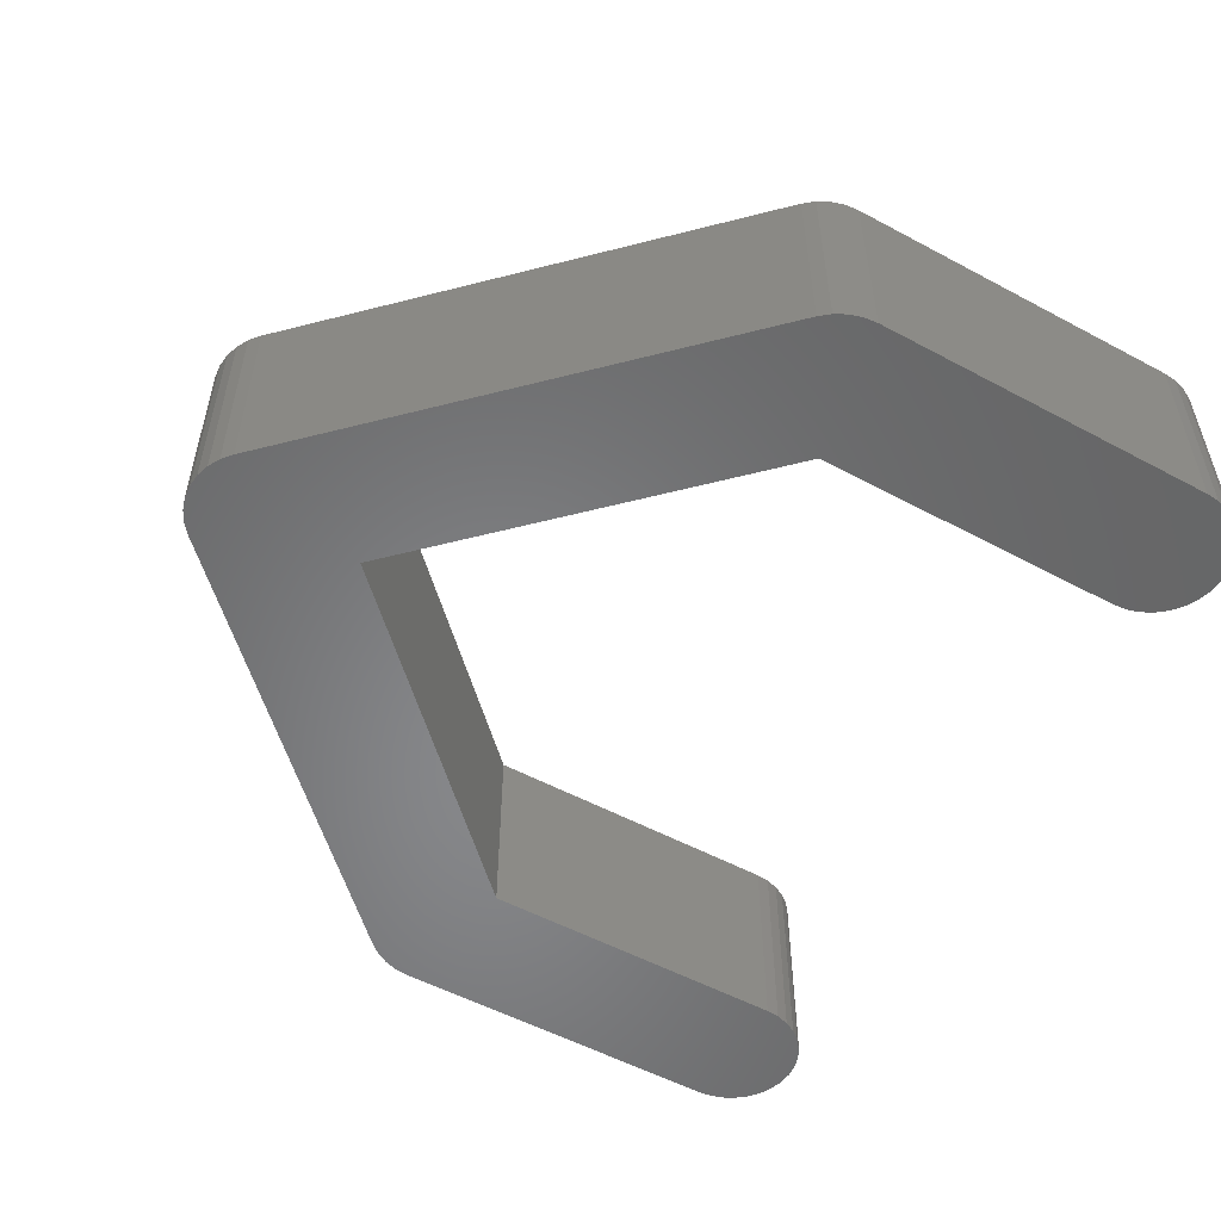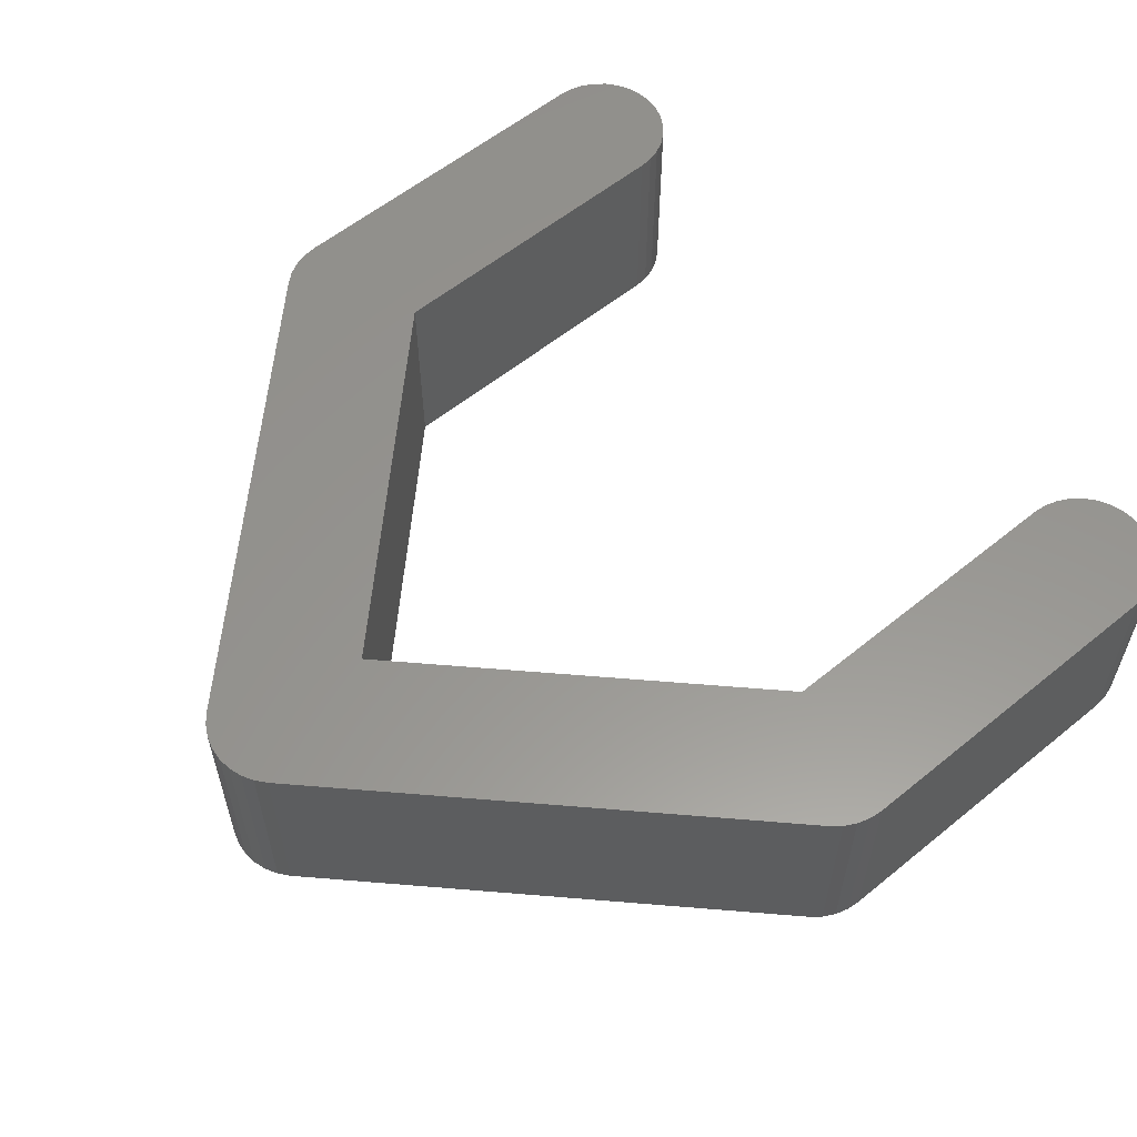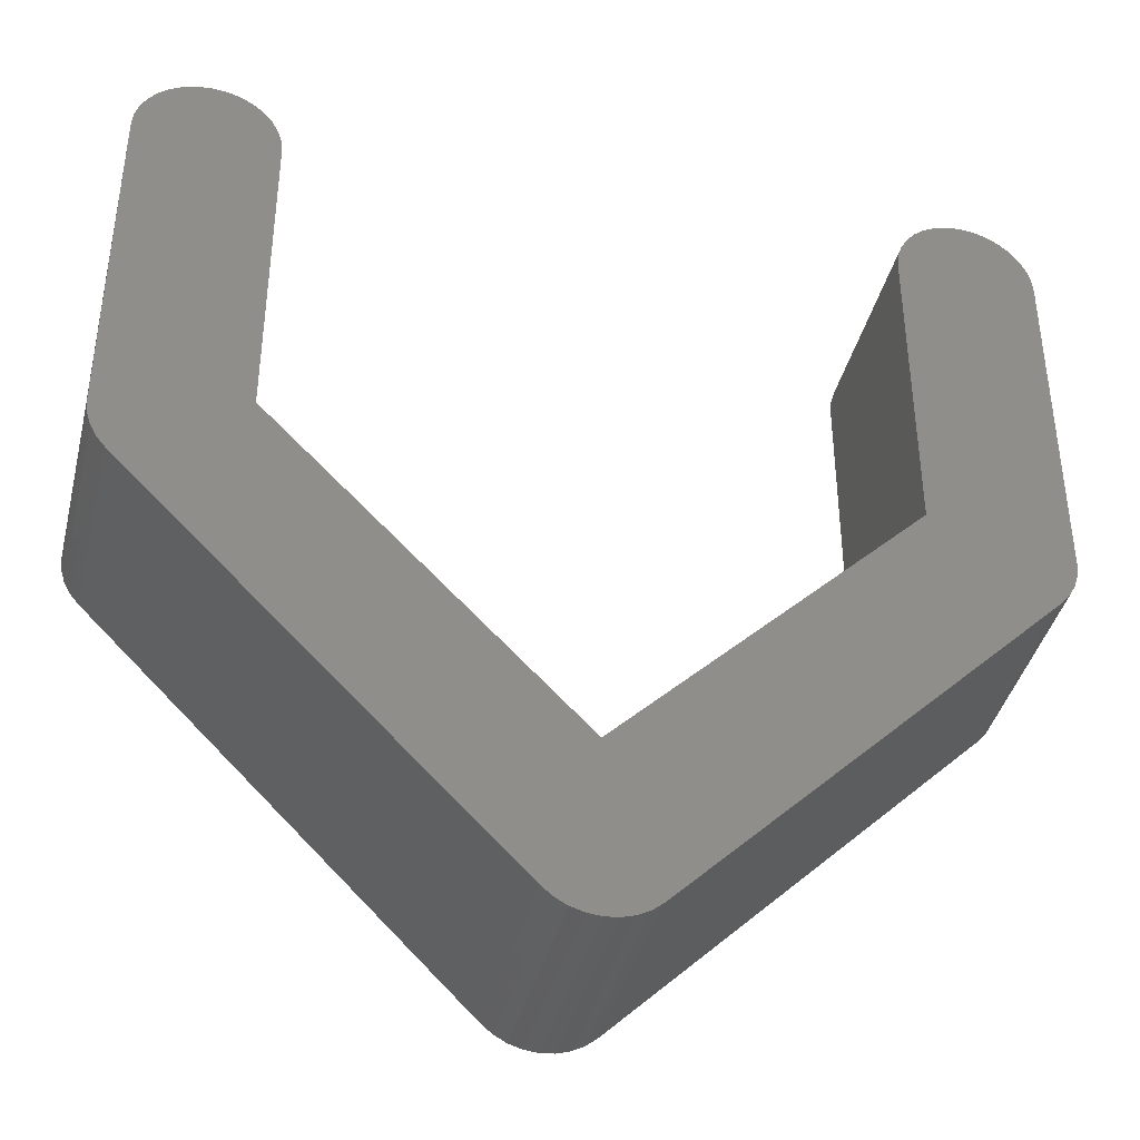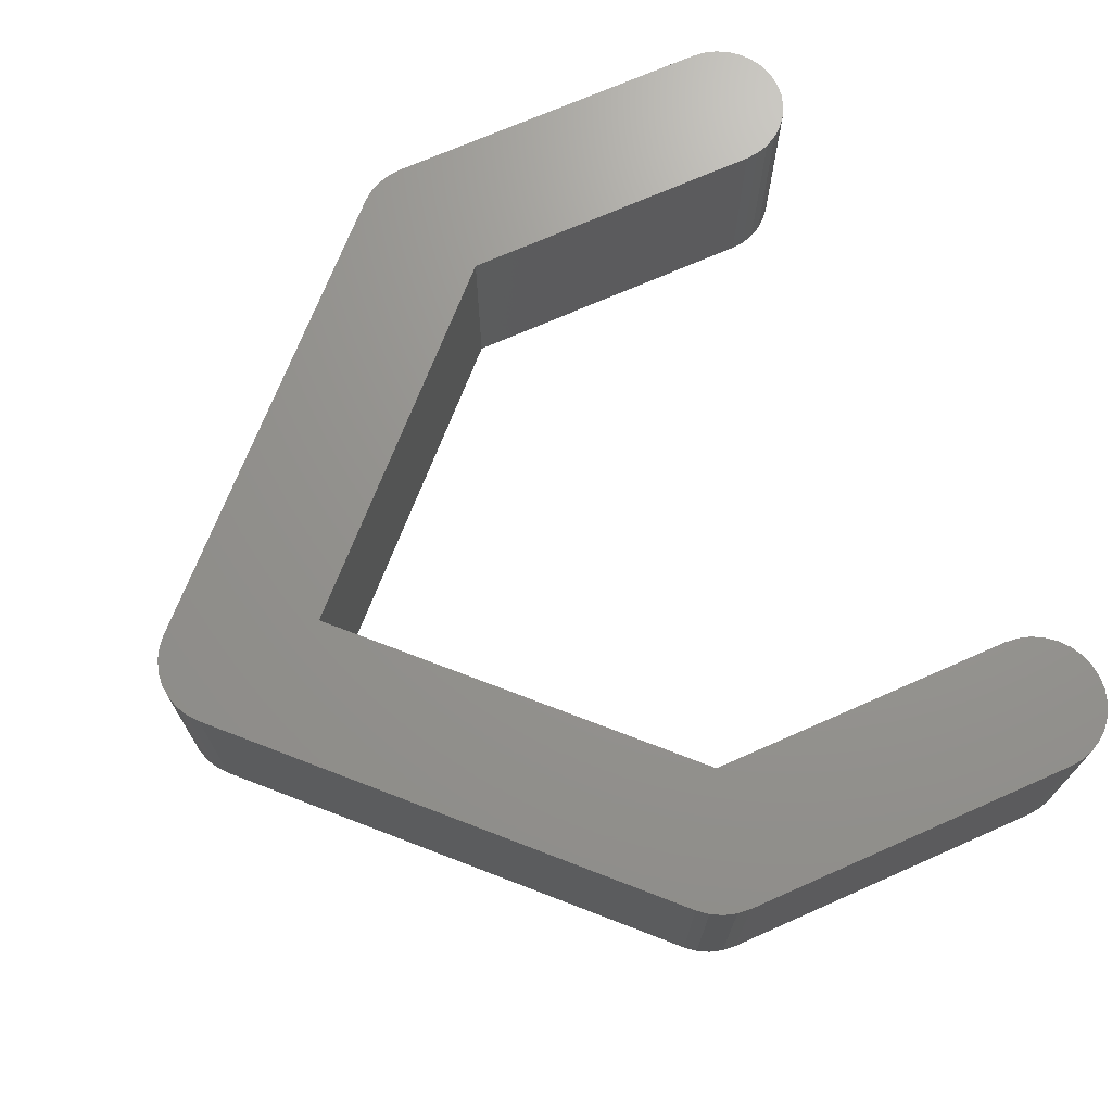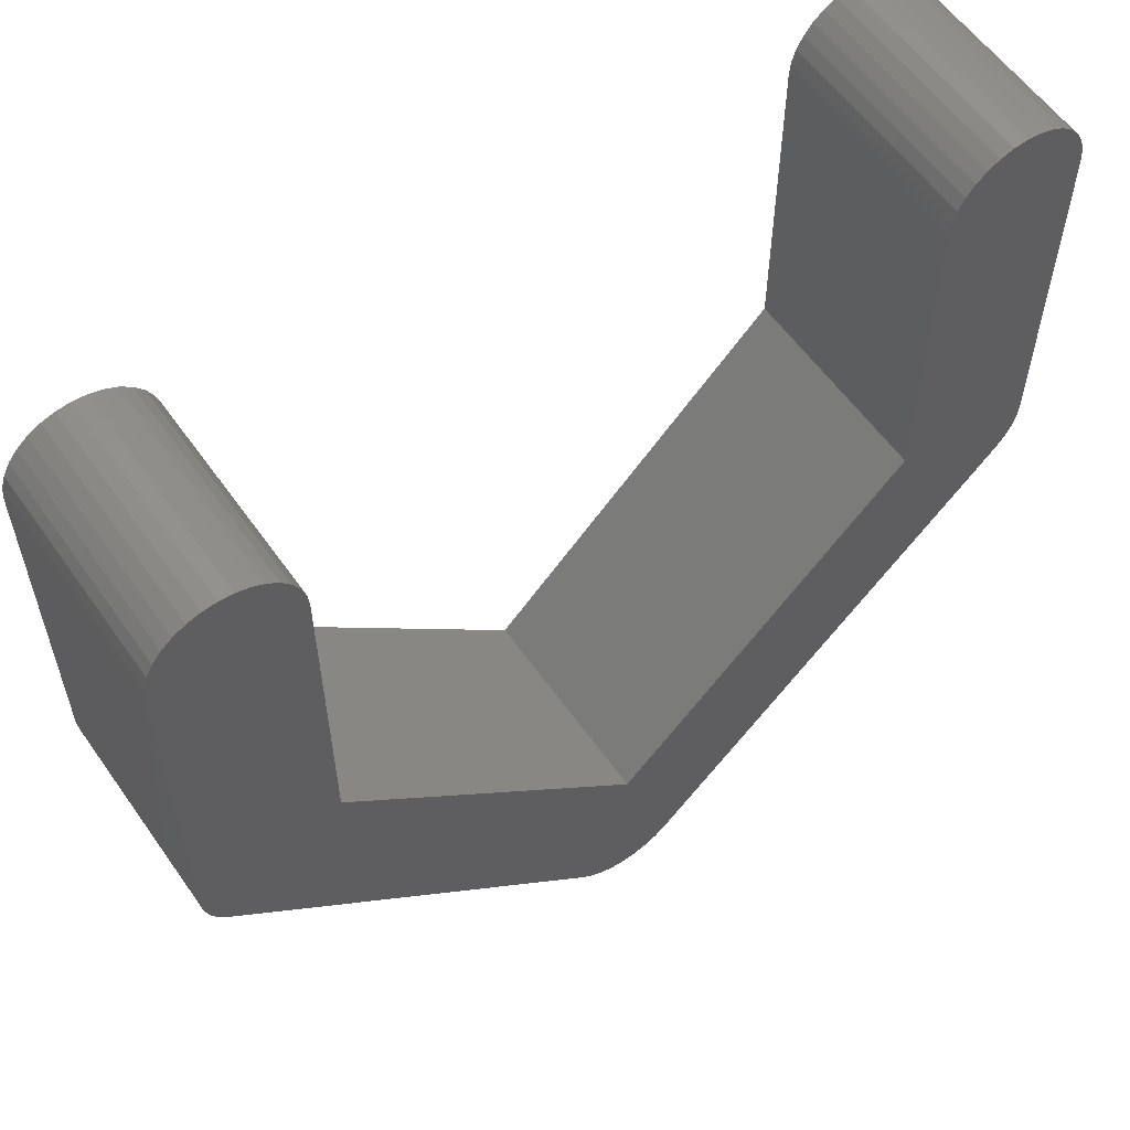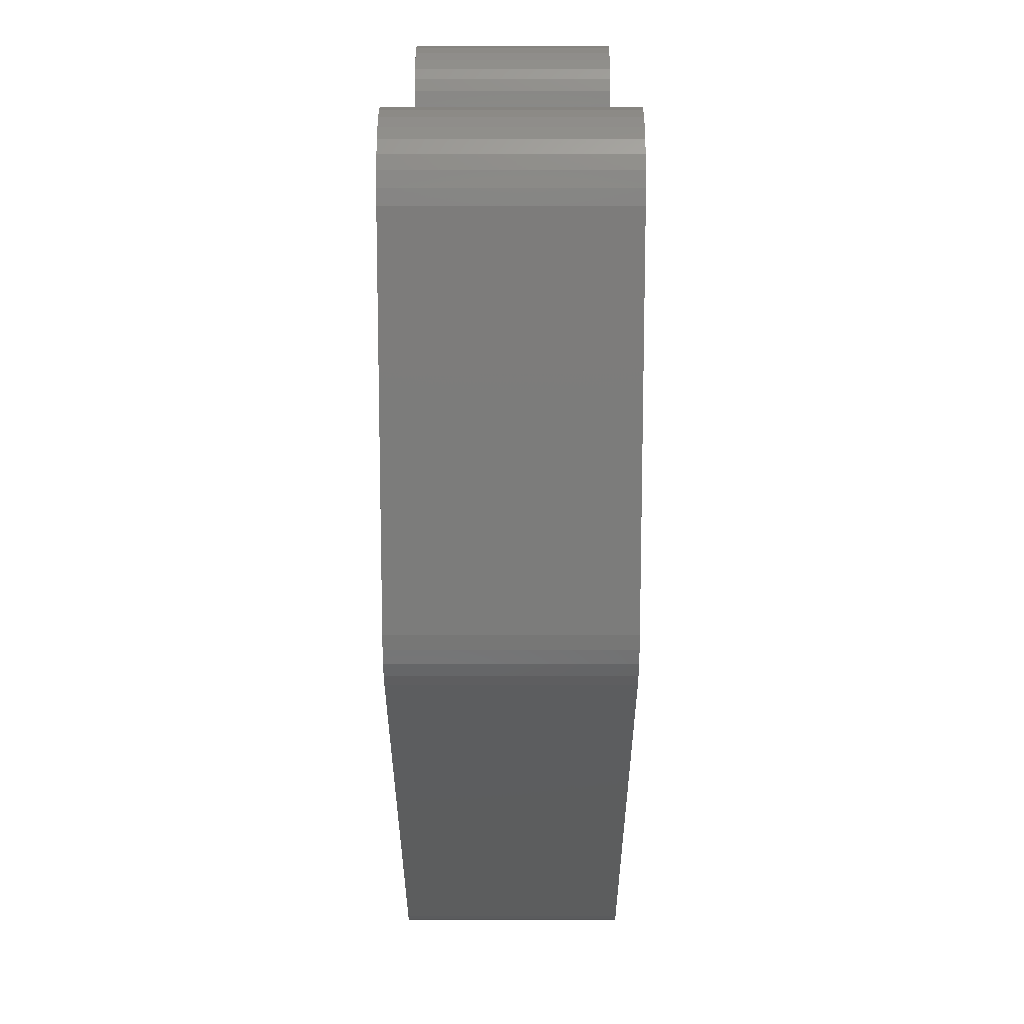
<metadata>
{"format":"stl","ext":"stl","renderer":"f3d","projection":"perspective","resolution":1024,"background":"white","views":[{"elev":-54.0,"azim":60.3,"up":"+Z"},{"elev":58.1,"azim":49.9,"up":"+Z"},{"elev":-40.2,"azim":166.1,"up":"+Y"},{"elev":70.5,"azim":66.1,"up":"+Z"},{"elev":58.1,"azim":145.1,"up":"+Y"},{"elev":14.5,"azim":90.1,"up":"+Y"}]}
</metadata>
<code>
# stl→obj: 126 verts, 258 faces
v -0.1261 0.1061 0.03
v -0.1261 0.2061 0.03
v -0.1261 0.1061 -0.03
v -0.1261 0.2061 -0.03
v -0.1257 0.1022 0.03
v -0.1245 0.09841 0.03
v -0.1227 0.09495 0.03
v -0.1202 0.09192 0.03
v -0.02 0 0.03
v -0.08607 0.1143 0.03
v -0.01962 -0.003902 0.03
v -0.08607 0.2061 0.03
v -0.01414 -0.01414 0.03
v -0.01663 -0.01111 0.03
v -0.01848 -0.007654 0.03
v -0.1172 0.2227 0.03
v -0.1202 0.2202 0.03
v -0.1137 0.2245 0.03
v -0.1022 0.2257 0.03
v -0.1061 0.2261 0.03
v -0.11 0.2257 0.03
v -0.01663 0.01111 0.03
v -0.01414 0.01414 0.03
v -0.1227 0.2172 0.03
v -3.674e-18 0 0.03
v 0.01414 0.01414 0.03
v -3.674e-18 0.02828 0.03
v -0.1245 0.2137 0.03
v -0.1257 0.21 0.03
v -0.01962 0.003902 0.03
v -0.01848 0.007654 0.03
v -0.09841 0.2245 0.03
v -0.09495 0.2227 0.03
v -0.09192 0.2202 0.03
v -0.08944 0.2172 0.03
v -0.08759 0.2137 0.03
v -0.08645 0.21 0.03
v -0.1257 0.21 -0.03
v -0.1245 0.2137 -0.03
v -0.1227 0.2172 -0.03
v -0.1202 0.2202 -0.03
v -0.1172 0.2227 -0.03
v -0.1137 0.2245 -0.03
v -0.11 0.2257 -0.03
v -0.1061 0.2261 -0.03
v -0.1022 0.2257 -0.03
v -0.09841 0.2245 -0.03
v -0.09495 0.2227 -0.03
v -0.09192 0.2202 -0.03
v -0.08944 0.2172 -0.03
v -0.08759 0.2137 -0.03
v -0.08645 0.21 -0.03
v -0.08607 0.2061 -0.03
v -0.08607 0.1143 -0.03
v 3.674e-18 0.02828 -0.03
v 3.674e-18 0 -0.03
v -0.01414 -0.01414 -0.03
v -0.1202 0.09192 -0.03
v -0.1227 0.09495 -0.03
v -0.1245 0.09841 -0.03
v -0.1257 0.1022 -0.03
v -1.837e-18 0.02828 0.03
v 1.837e-18 0.02828 -0.03
v -0.01111 -0.01663 0.03
v -0.007654 -0.01848 0.03
v -0.003902 -0.01962 0.03
v 0 -0.02 0.03
v 0.003902 -0.01962 0.03
v 0.007654 -0.01848 0.03
v 0.01111 -0.01663 0.03
v 0.01414 -0.01414 0.03
v 0.1202 0.09192 0.03
v 0.1257 0.1022 0.03
v 0.1261 0.1061 0.03
v 0.1245 0.09841 0.03
v 0.1227 0.09495 0.03
v 0.08645 0.21 0.03
v 0.08607 0.2061 0.03
v 0.09192 0.2202 0.03
v 0.08944 0.2172 0.03
v 0.09495 0.2227 0.03
v 0.1261 0.2061 0.03
v 0.08607 0.1143 0.03
v 0.08759 0.2137 0.03
v 0.09841 0.2245 0.03
v 0.1022 0.2257 0.03
v 0.1061 0.2261 0.03
v 0.11 0.2257 0.03
v 0.1137 0.2245 0.03
v 0.1172 0.2227 0.03
v 0.1202 0.2202 0.03
v 0.1227 0.2172 0.03
v 0.1245 0.2137 0.03
v 0.1257 0.21 0.03
v -0.01414 -0.01414 -0.01813
v -0.01111 -0.01663 -0.03
v 0.08607 0.1143 -0.03
v 0.08759 0.2137 -0.03
v 0.08645 0.21 -0.03
v 0.08607 0.2061 -0.03
v 0.08944 0.2172 -0.03
v 0.09192 0.2202 -0.03
v 0.09495 0.2227 -0.03
v 0.09841 0.2245 -0.03
v 0.1022 0.2257 -0.03
v 0.1061 0.2261 -0.03
v 0.11 0.2257 -0.03
v 0.1137 0.2245 -0.03
v 0.1172 0.2227 -0.03
v 0.1202 0.2202 -0.03
v 0.1227 0.2172 -0.03
v 0.1245 0.2137 -0.03
v 0.1257 0.21 -0.03
v 0.1261 0.2061 -0.03
v 0.1261 0.1061 -0.03
v 0.01111 -0.01663 -0.03
v 0.01414 -0.01414 -0.03
v 0.1257 0.1022 -0.03
v 0.1245 0.09841 -0.03
v 0.1227 0.09495 -0.03
v 0.1202 0.09192 -0.03
v 0.007654 -0.01848 -0.03
v 0.003902 -0.01962 -0.03
v 0 -0.02 -0.03
v -0.003902 -0.01962 -0.03
v -0.007654 -0.01848 -0.03
f 1 2 3
f 3 2 4
f 5 2 1
f 5 6 2
f 6 7 2
f 7 8 2
f 9 10 11
f 10 12 2
f 8 13 14
f 8 14 15
f 2 16 17
f 2 18 16
f 11 10 15
f 2 19 20
f 2 21 18
f 22 23 23
f 2 17 24
f 25 26 27
f 8 10 2
f 8 15 10
f 2 28 29
f 2 24 28
f 2 20 21
f 13 14 13
f 30 10 9
f 31 10 30
f 22 10 31
f 23 10 22
f 27 10 23
f 26 10 27
f 2 32 19
f 2 33 32
f 2 34 33
f 2 35 34
f 2 36 35
f 2 37 36
f 2 12 37
f 4 38 3
f 3 38 39
f 3 39 40
f 3 40 41
f 3 41 42
f 3 42 43
f 3 43 44
f 3 44 45
f 3 45 46
f 3 46 47
f 3 47 48
f 3 48 49
f 3 49 50
f 3 50 51
f 3 51 52
f 3 52 53
f 3 53 54
f 3 54 55
f 3 55 56
f 3 56 57
f 3 57 58
f 3 58 59
f 3 59 60
f 3 60 61
f 2 29 4
f 4 29 38
f 29 28 38
f 38 28 39
f 28 24 39
f 39 24 40
f 24 17 40
f 40 17 41
f 17 16 41
f 41 16 42
f 16 18 42
f 42 18 43
f 18 21 43
f 43 21 44
f 21 20 44
f 44 20 45
f 20 19 45
f 45 19 46
f 19 32 46
f 46 32 47
f 32 33 47
f 47 33 48
f 33 34 48
f 48 34 49
f 49 34 35
f 50 49 35
f 50 35 36
f 51 50 36
f 51 36 37
f 52 51 37
f 52 37 12
f 53 52 12
f 12 10 54
f 53 12 54
f 62 10 26
f 62 63 54
f 54 10 62
f 55 54 63
f 30 9 11
f 14 30 15
f 15 30 11
f 13 30 14
f 64 30 13
f 65 30 64
f 66 30 65
f 67 30 66
f 68 30 67
f 69 30 68
f 70 30 69
f 71 30 70
f 25 30 71
f 72 71 71
f 25 27 30
f 23 22 30
f 62 73 74
f 62 75 73
f 62 76 75
f 62 72 76
f 62 26 72
f 27 23 23
f 77 78 79
f 80 77 79
f 79 78 81
f 27 23 30
f 82 83 74
f 72 26 71
f 26 25 71
f 62 74 83
f 31 30 22
f 84 77 80
f 78 85 81
f 78 86 85
f 78 87 86
f 78 88 87
f 78 89 88
f 78 90 89
f 78 91 90
f 78 92 91
f 78 93 92
f 78 94 93
f 78 82 94
f 78 83 82
f 13 13 57
f 95 13 57
f 56 57 57
f 57 95 57
f 8 58 13
f 13 58 57
f 7 59 8
f 8 59 58
f 6 60 7
f 7 60 59
f 5 61 6
f 6 61 60
f 1 3 5
f 5 3 61
f 57 56 96
f 97 56 55
f 97 55 63
f 96 56 97
f 98 97 99
f 97 100 99
f 101 97 98
f 102 97 101
f 103 97 102
f 104 97 103
f 105 97 104
f 106 97 105
f 107 97 106
f 108 97 107
f 109 97 108
f 110 97 109
f 111 97 110
f 112 97 111
f 113 97 112
f 114 97 113
f 115 97 114
f 96 97 115
f 116 96 117
f 96 118 119
f 96 119 120
f 96 120 121
f 117 121 117
f 96 121 117
f 96 116 122
f 96 122 123
f 96 123 124
f 96 124 125
f 96 125 126
f 118 96 115
f 62 83 63
f 63 83 97
f 100 97 78
f 78 97 83
f 100 78 99
f 99 78 77
f 99 77 98
f 98 77 84
f 98 84 101
f 101 84 80
f 101 80 102
f 102 80 79
f 102 79 103
f 103 79 81
f 103 81 104
f 104 81 85
f 104 85 105
f 105 85 86
f 105 86 106
f 106 86 87
f 106 87 107
f 107 87 88
f 107 88 108
f 108 88 89
f 108 89 109
f 109 89 90
f 109 90 110
f 110 90 91
f 111 110 91
f 92 111 91
f 112 111 92
f 93 112 92
f 113 112 93
f 94 113 93
f 114 113 94
f 82 114 94
f 115 114 82
f 74 115 82
f 73 118 115
f 74 73 115
f 75 119 118
f 73 75 118
f 76 120 119
f 75 76 119
f 72 121 120
f 76 72 120
f 71 117 121
f 72 71 121
f 71 117 117
f 71 71 117
f 70 116 117
f 71 70 117
f 69 122 116
f 70 69 116
f 68 123 122
f 69 68 122
f 67 124 123
f 68 67 123
f 66 125 124
f 67 66 124
f 65 126 125
f 66 65 125
f 64 96 126
f 65 64 126
f 13 95 57
f 64 13 96
f 96 13 57

</code>
